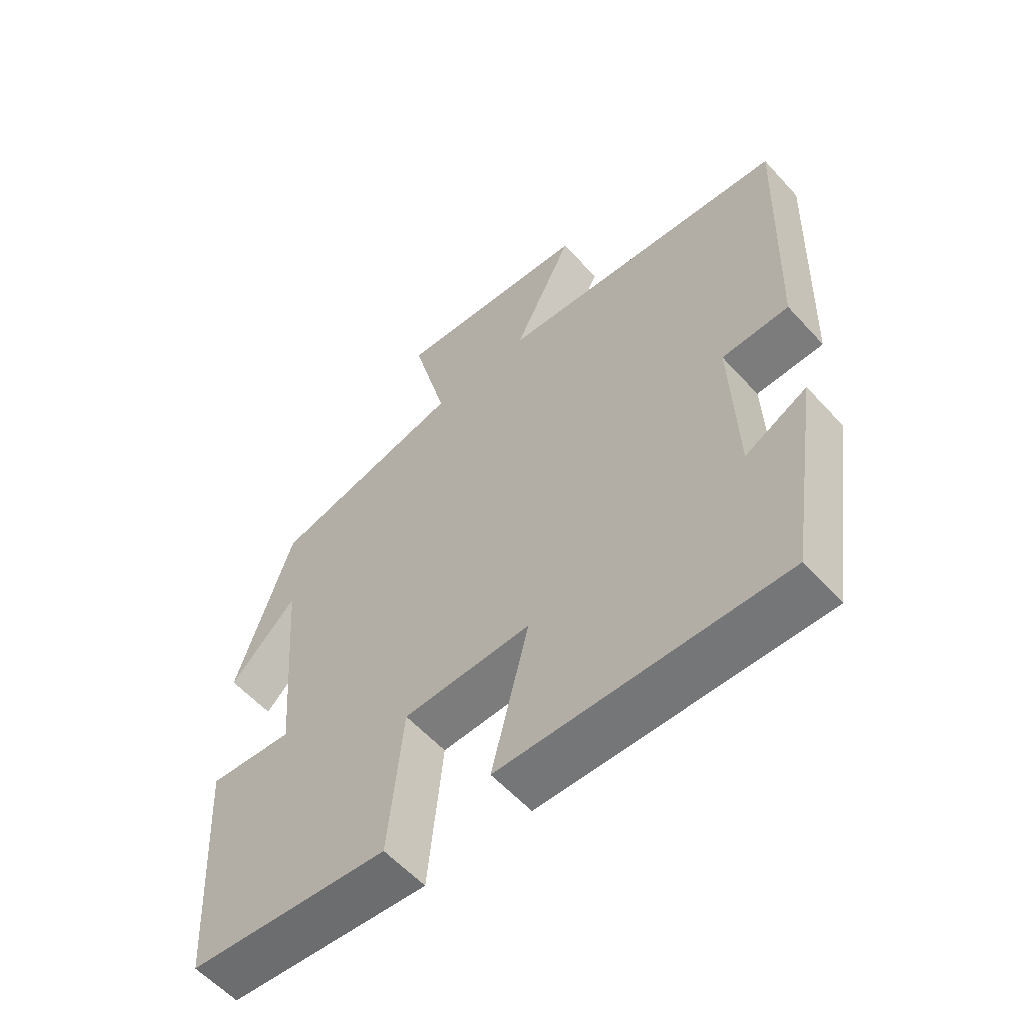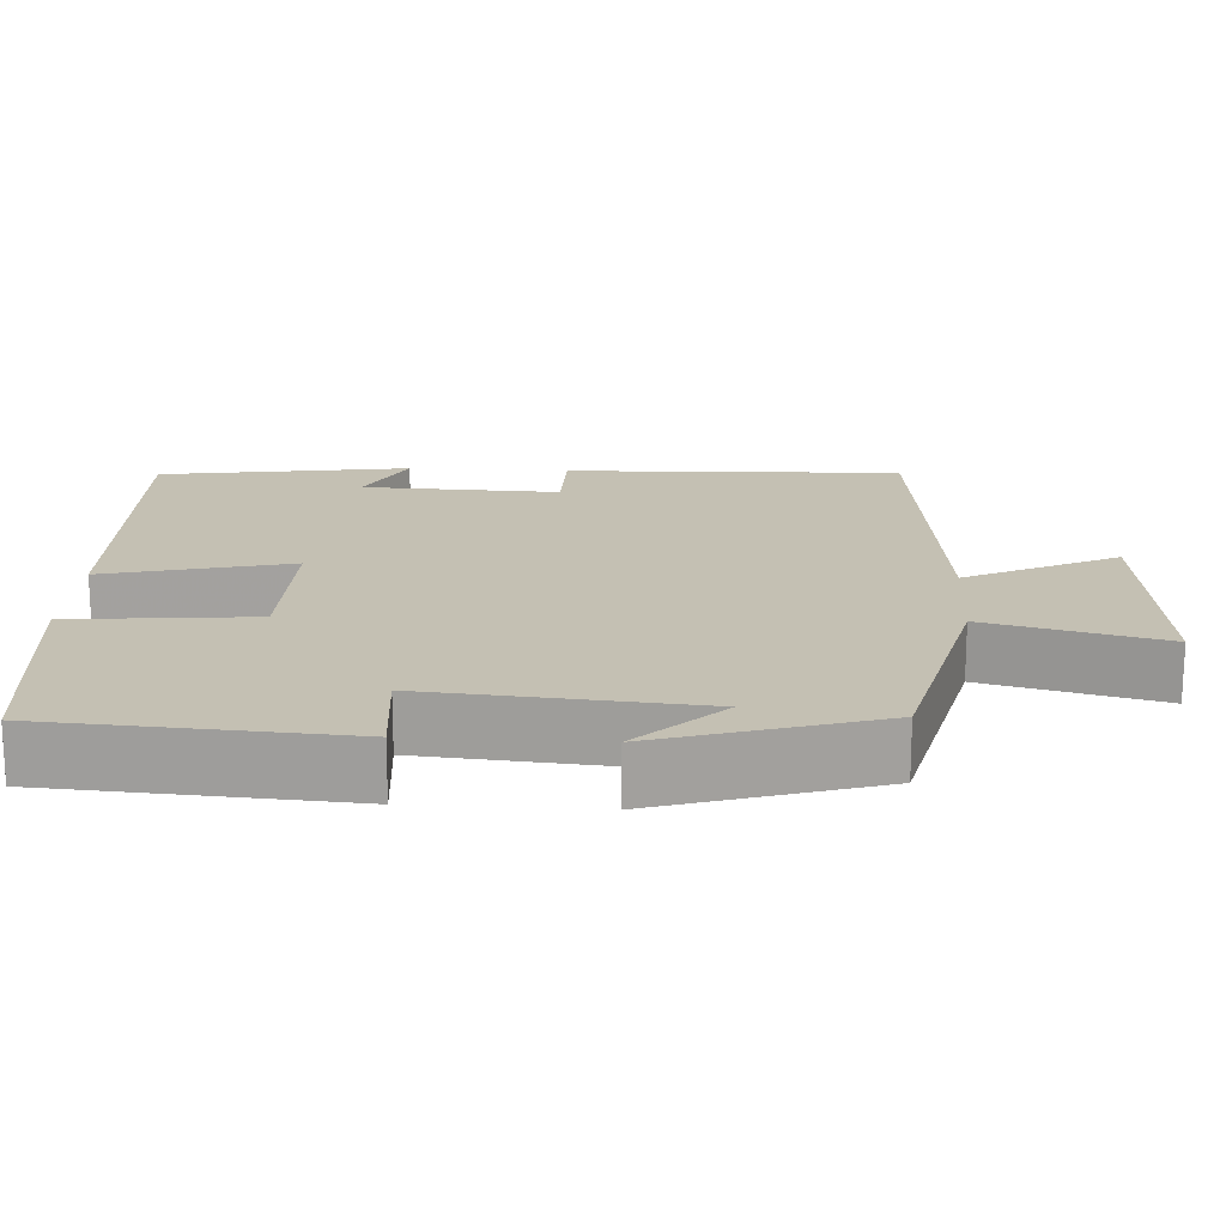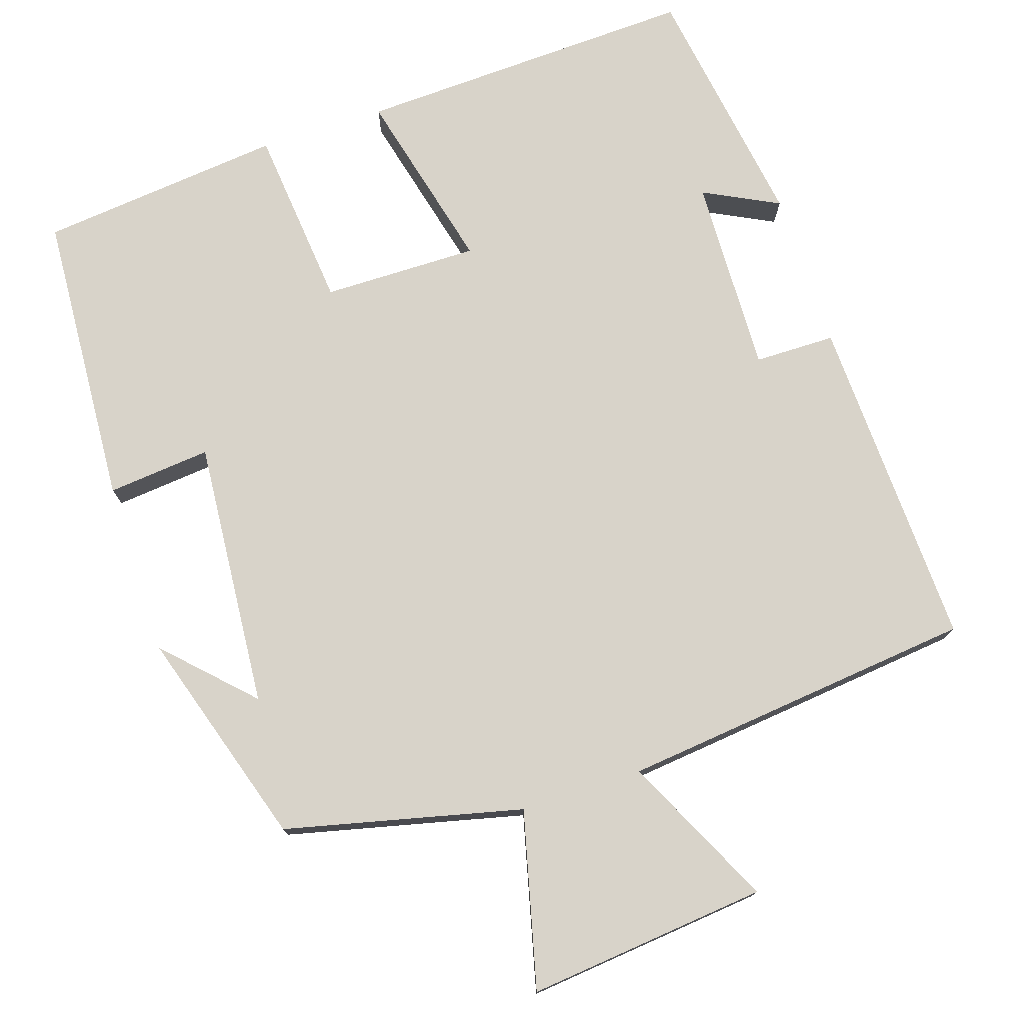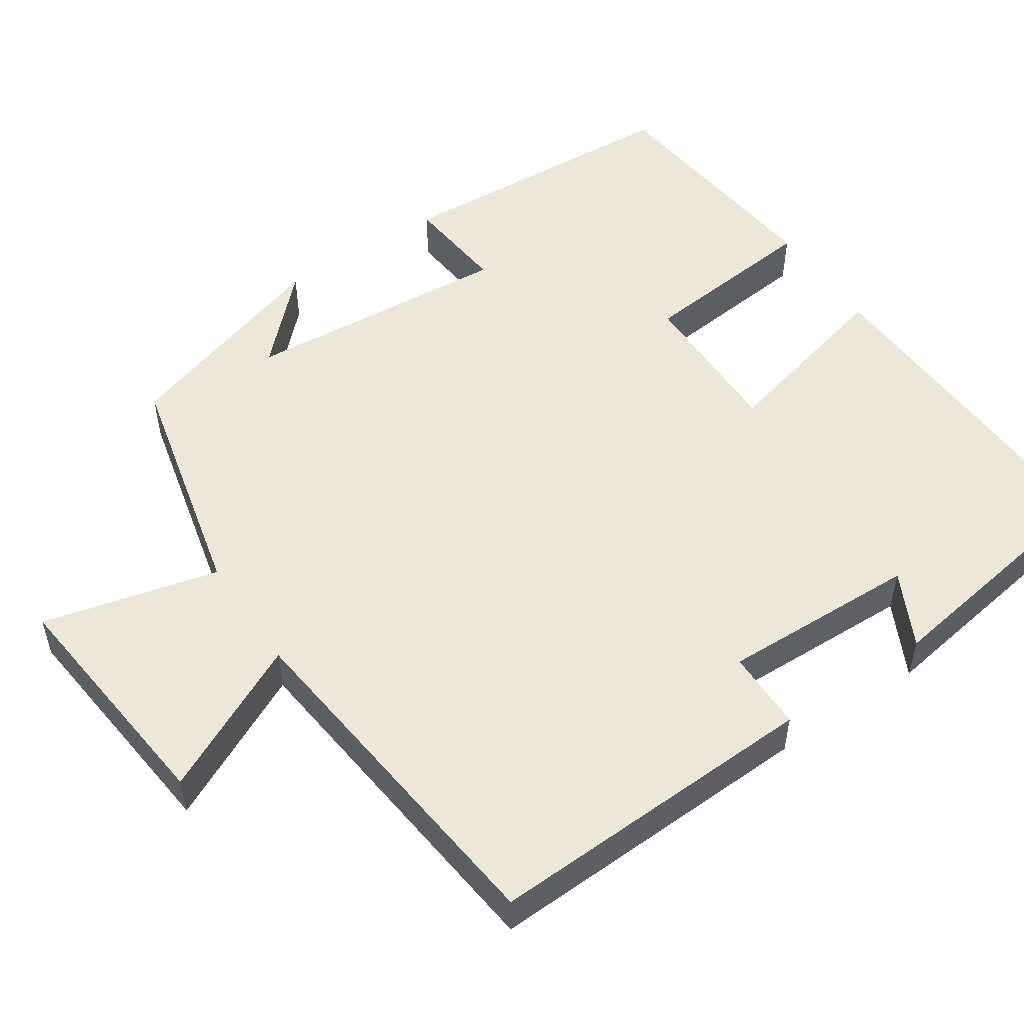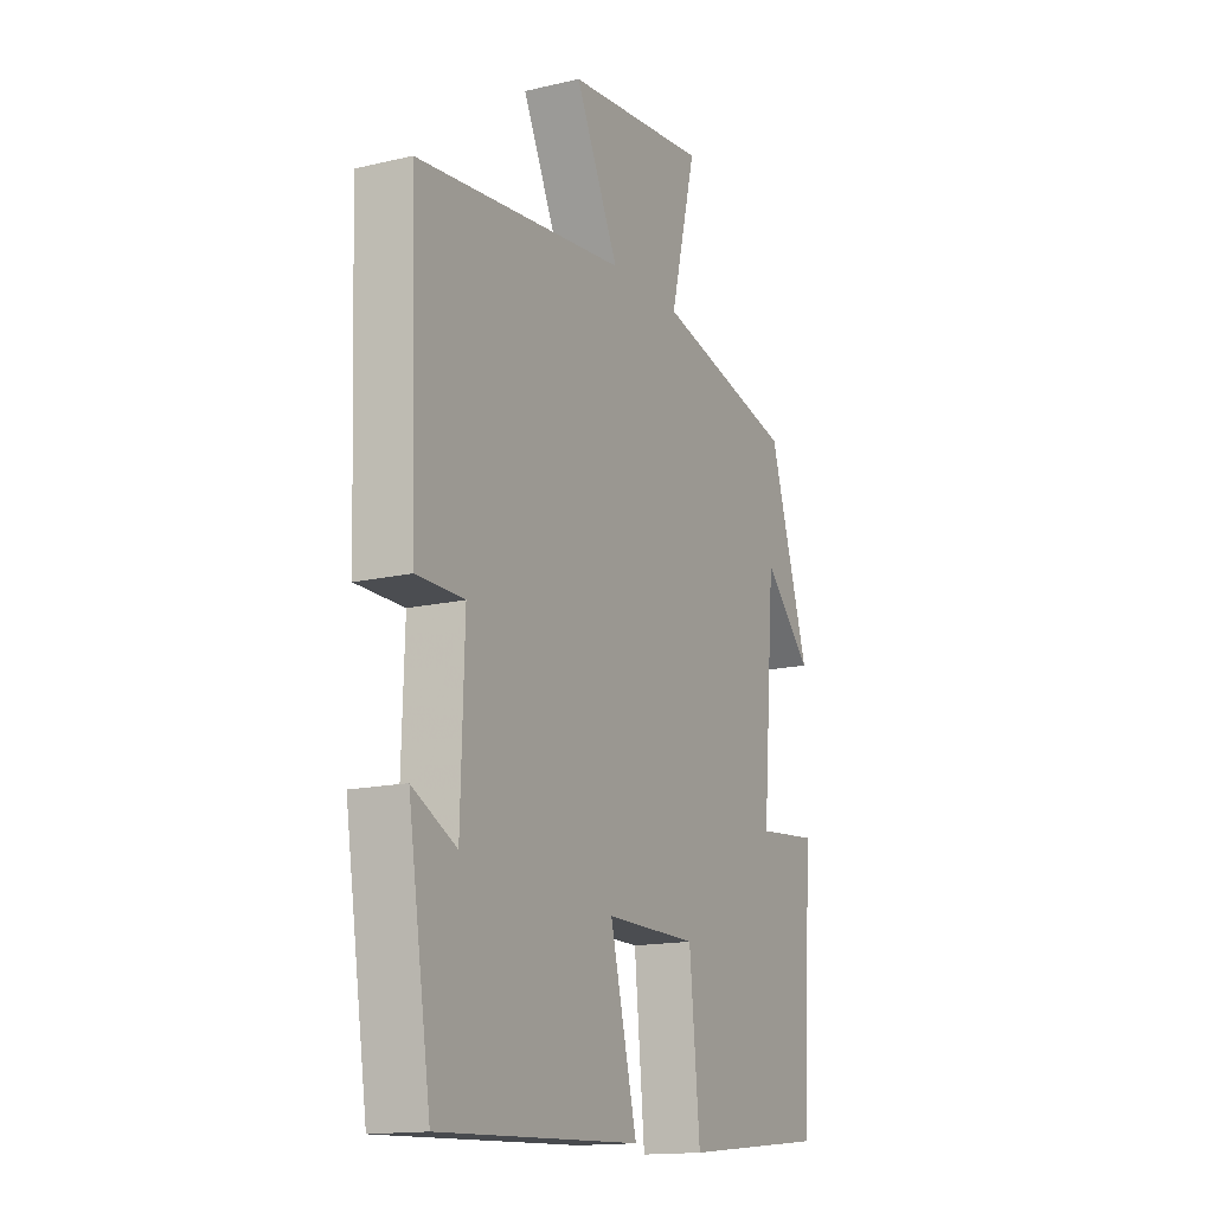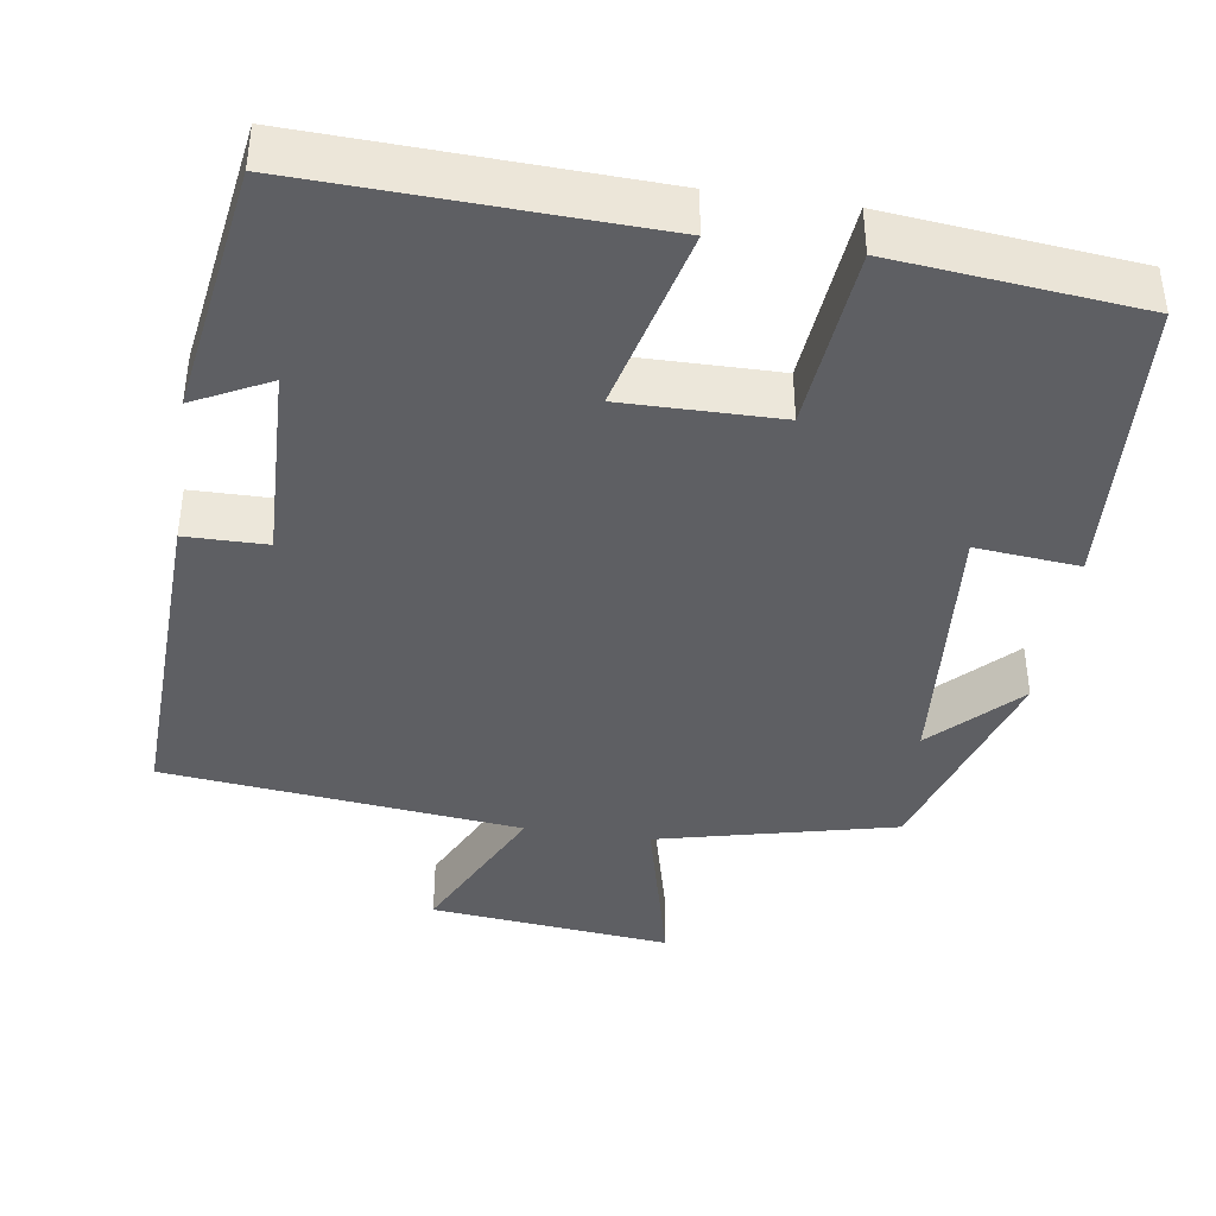
<metadata>
{"format":"obj","ext":"obj","renderer":"f3d","projection":"perspective","resolution":1024,"background":"white","views":[{"elev":-58.4,"azim":41.9,"up":"+Z"},{"elev":18.0,"azim":-86.5,"up":"+Y"},{"elev":76.0,"azim":-18.1,"up":"+Y"},{"elev":52.4,"azim":56.0,"up":"+Y"},{"elev":-15.2,"azim":116.5,"up":"+Z"},{"elev":-40.6,"azim":171.5,"up":"+Y"}]}
</metadata>
<code>
v -0.476 0.07 -0.467
v -0.5 0.07 -0.083
v -0.366 0.07 -0.096
v -0.394 0.07 0.252
v -0.5 0.07 0.145
v -0.412 0.07 0.427
v -0.105 0.07 0.5
v -0.162 0.07 0.728
v 0.15 0.07 0.696
v 0.055 0.07 0.5
v 0.516 0.07 0.45
v 0.5 0.07 0.015
v 0.395 0.07 0.014
v 0.403 0.07 -0.242
v 0.5 0.07 -0.193
v 0.45 0.07 -0.517
v 0.007 0.07 -0.5
v 0.066 0.07 -0.261
v -0.136 0.07 -0.263
v -0.159 0.07 -0.5
v -0.476 0 -0.467
v -0.5 0 -0.083
v -0.366 0 -0.096
v -0.394 0 0.252
v -0.5 0 0.145
v -0.412 0 0.427
v -0.105 0 0.5
v -0.162 0 0.728
v 0.15 0 0.696
v 0.055 0 0.5
v 0.516 0 0.45
v 0.5 0 0.015
v 0.395 0 0.014
v 0.403 0 -0.242
v 0.5 0 -0.193
v 0.45 0 -0.517
v 0.007 0 -0.5
v 0.066 0 -0.261
v -0.136 0 -0.263
v -0.159 0 -0.5
f 19 20 1 2
f 18 19 2 3
f 16 17 18
f 14 15 16
f 14 16 18
f 13 14 18 3
f 10 11 12 13
f 7 8 9 10
f 4 5 6
f 4 6 7 10
f 3 4 10 13
f 22 21 40 39
f 23 22 39 38
f 38 37 36
f 36 35 34
f 38 36 34
f 23 38 34 33
f 33 32 31 30
f 30 29 28 27
f 26 25 24
f 30 27 26 24
f 33 30 24 23
f 1 21 22 2
f 2 22 23 3
f 3 23 24 4
f 4 24 25 5
f 5 25 26 6
f 6 26 27 7
f 7 27 28 8
f 8 28 29 9
f 9 29 30 10
f 10 30 31 11
f 11 31 32 12
f 12 32 33 13
f 13 33 34 14
f 14 34 35 15
f 15 35 36 16
f 16 36 37 17
f 17 37 38 18
f 18 38 39 19
f 19 39 40 20
f 20 40 21 1

</code>
